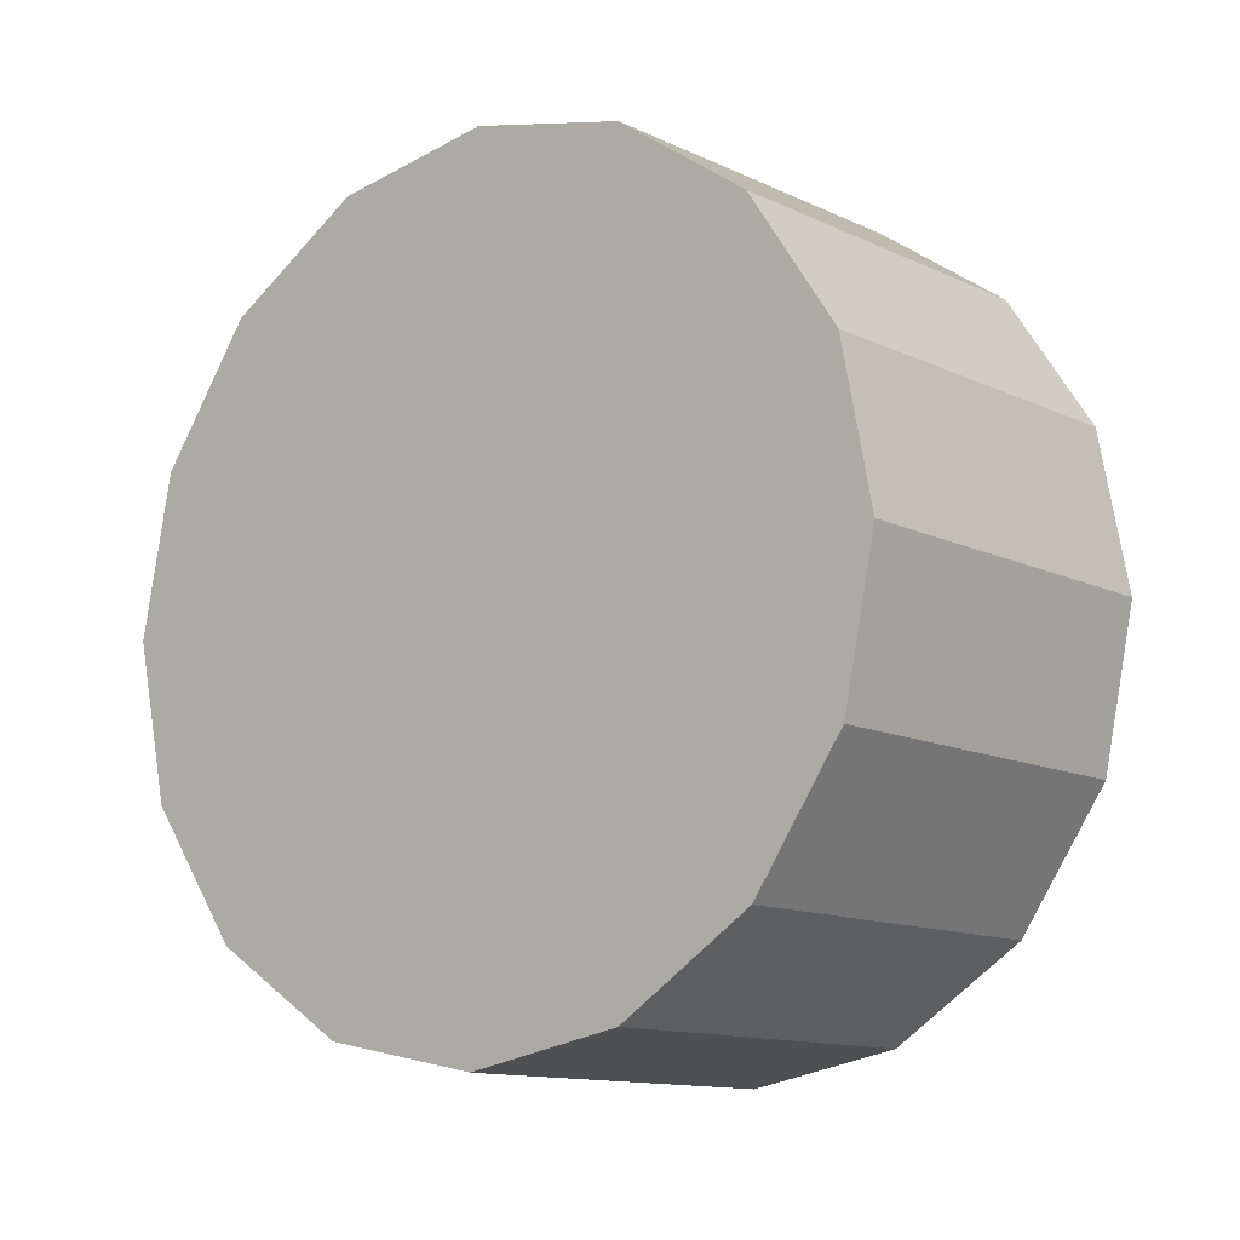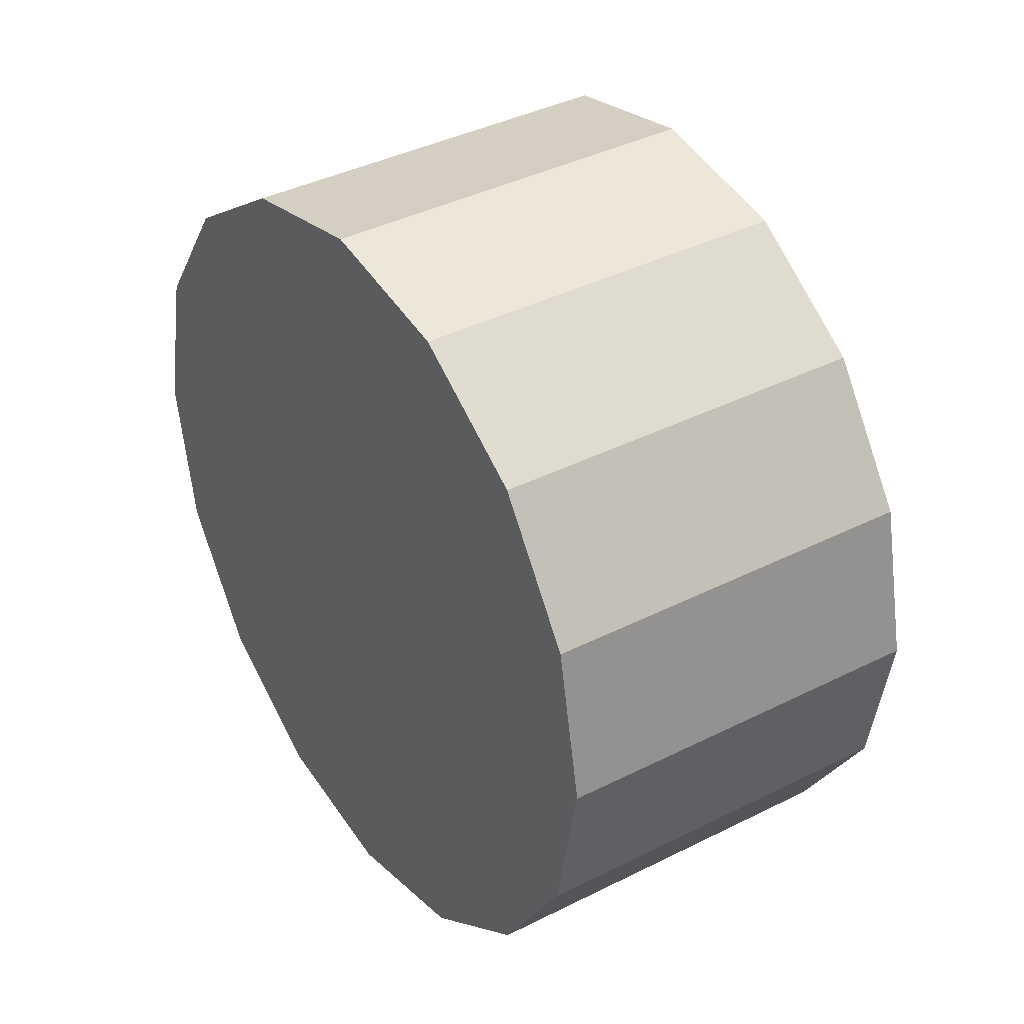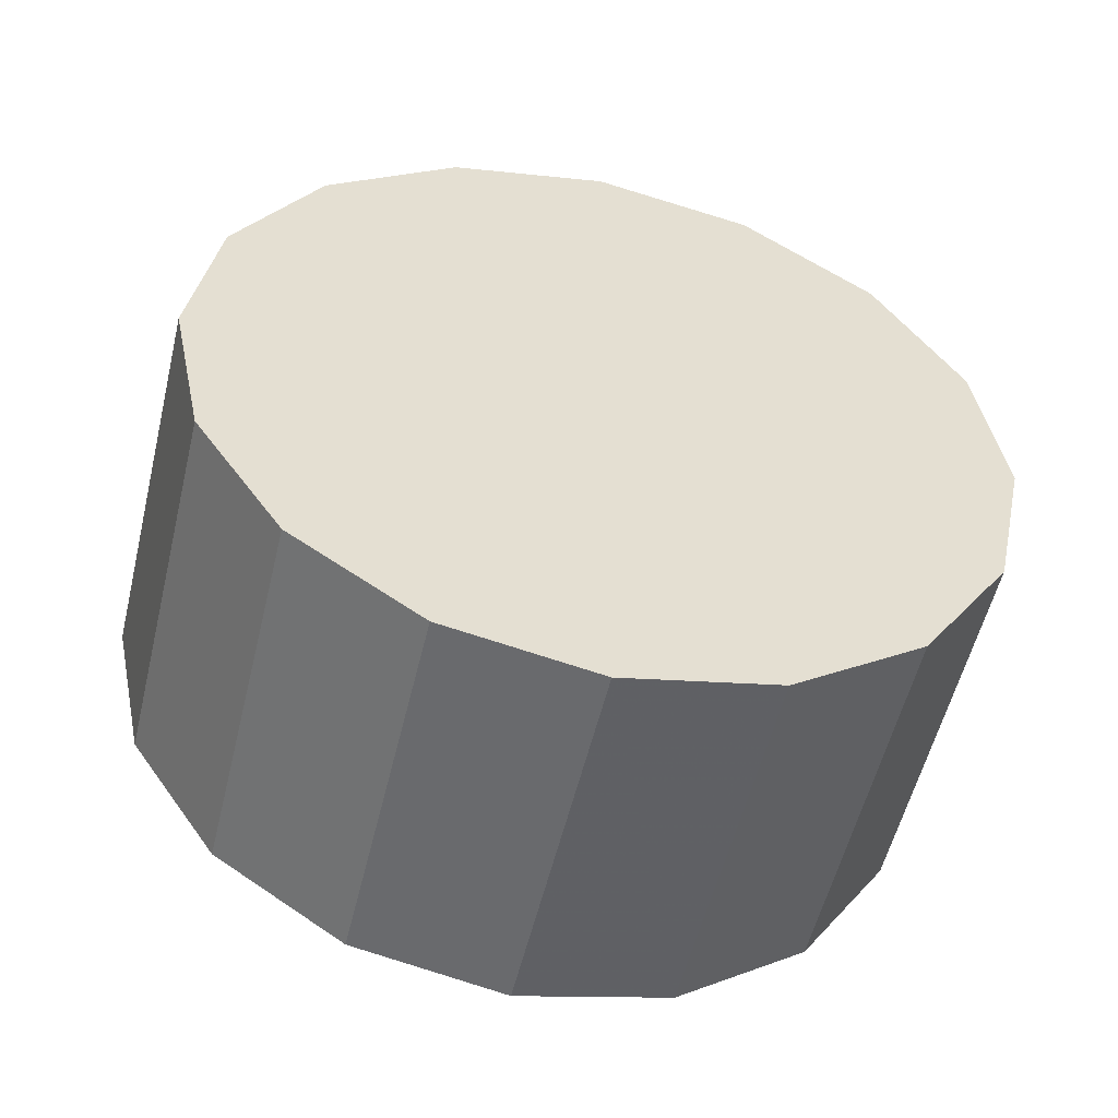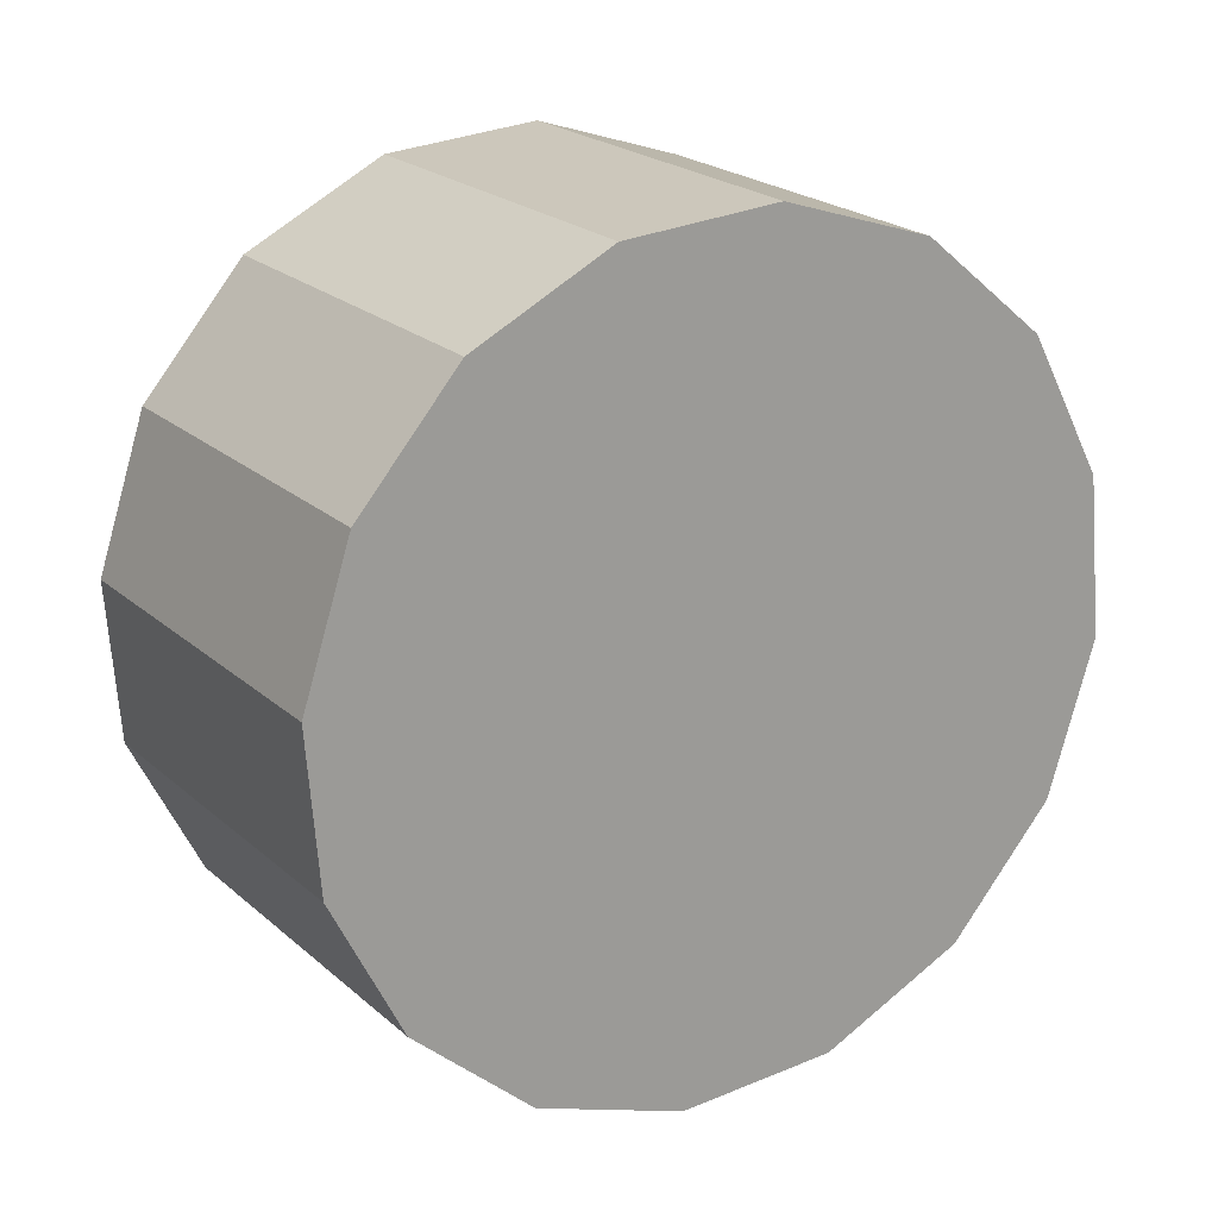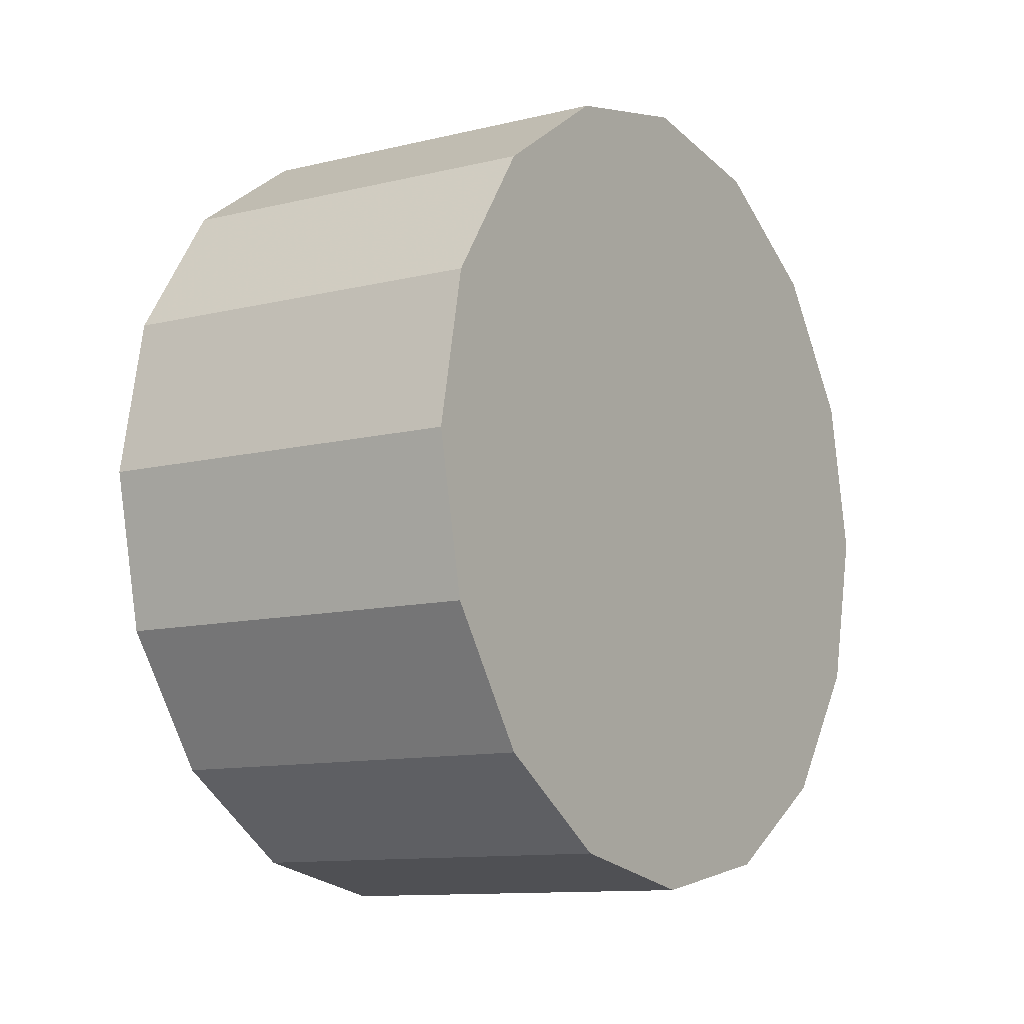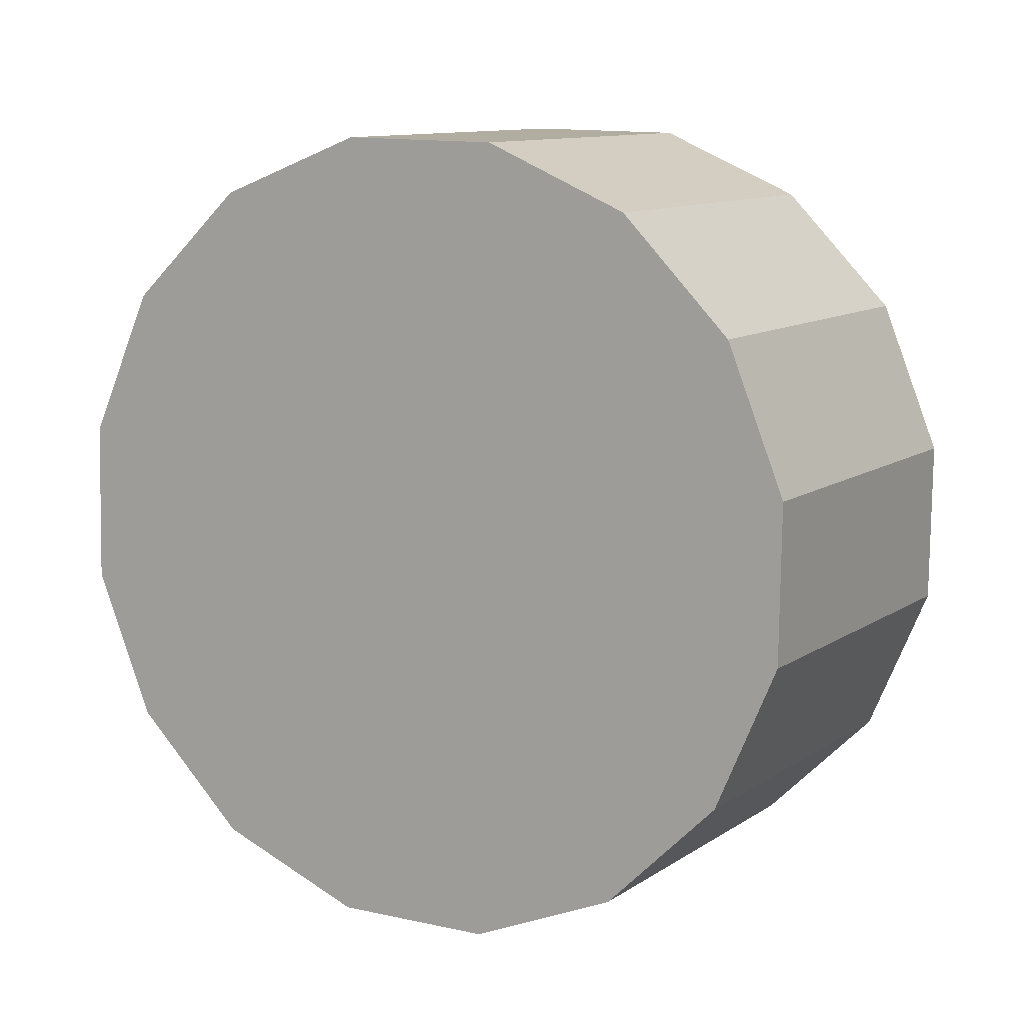
<metadata>
{"format":"obj","ext":"obj","renderer":"f3d","projection":"perspective","resolution":1024,"background":"white","views":[{"elev":-11.0,"azim":83.8,"up":"+Z"},{"elev":37.1,"azim":-78.5,"up":"+Z"},{"elev":-52.2,"azim":32.0,"up":"+Z"},{"elev":76.6,"azim":-138.5,"up":"+Y"},{"elev":-10.0,"azim":168.9,"up":"+Z"},{"elev":64.2,"azim":-45.6,"up":"+Y"}]}
</metadata>
<code>
v -0.338 -0.9363 -3.58
v -0.3296 -0.9279 -3.597
v -0.3267 -0.925 -3.618
v -0.3296 -0.9279 -3.639
v -0.338 -0.9363 -3.657
v -0.3505 -0.9488 -3.669
v -0.3652 -0.9636 -3.673
v -0.38 -0.9783 -3.669
v -0.3925 -0.9909 -3.657
v -0.4009 -0.9992 -3.639
v -0.4038 -1.002 -3.618
v -0.4009 -0.9992 -3.597
v -0.3925 -0.9909 -3.58
v -0.38 -0.9783 -3.568
v -0.3652 -0.9636 -3.564
v -0.3505 -0.9488 -3.568
v -0.3652 -0.9636 -3.618
v -0.3652 -0.9636 -3.618
v -0.3652 -0.9636 -3.618
v -0.3652 -0.9636 -3.618
v -0.3652 -0.9636 -3.618
v -0.3652 -0.9636 -3.618
v -0.3652 -0.9636 -3.618
v -0.3652 -0.9636 -3.618
v -0.3652 -0.9636 -3.618
v -0.3652 -0.9636 -3.618
v -0.3652 -0.9636 -3.618
v -0.3652 -0.9636 -3.618
v -0.3652 -0.9636 -3.618
v -0.3652 -0.9636 -3.618
v -0.3652 -0.9636 -3.618
v -0.3652 -0.9636 -3.618
v -0.3751 -0.8992 -3.58
v -0.3667 -0.8908 -3.597
v -0.3638 -0.8879 -3.618
v -0.3667 -0.8908 -3.639
v -0.3751 -0.8992 -3.657
v -0.3876 -0.9117 -3.669
v -0.4024 -0.9265 -3.673
v -0.4171 -0.9412 -3.669
v -0.4296 -0.9538 -3.657
v -0.438 -0.9621 -3.639
v -0.4409 -0.9651 -3.618
v -0.438 -0.9621 -3.597
v -0.4296 -0.9538 -3.58
v -0.4171 -0.9412 -3.568
v -0.4024 -0.9265 -3.564
v -0.3876 -0.9117 -3.568
v -0.4024 -0.9265 -3.618
v -0.4024 -0.9265 -3.618
v -0.4024 -0.9265 -3.618
v -0.4024 -0.9265 -3.618
v -0.4024 -0.9265 -3.618
v -0.4024 -0.9265 -3.618
v -0.4024 -0.9265 -3.618
v -0.4024 -0.9265 -3.618
v -0.4024 -0.9265 -3.618
v -0.4024 -0.9265 -3.618
v -0.4024 -0.9265 -3.618
v -0.4024 -0.9265 -3.618
v -0.4024 -0.9265 -3.618
v -0.4024 -0.9265 -3.618
v -0.4024 -0.9265 -3.618
v -0.4024 -0.9265 -3.618
f 33 34 49
f 49 34 50
f 34 35 50
f 50 35 51
f 35 36 51
f 51 36 52
f 36 37 52
f 52 37 53
f 37 38 53
f 53 38 54
f 38 39 54
f 54 39 55
f 39 40 55
f 55 40 56
f 40 41 56
f 56 41 57
f 41 42 57
f 57 42 58
f 42 43 58
f 58 43 59
f 43 44 59
f 59 44 60
f 44 45 60
f 60 45 61
f 45 46 61
f 61 46 62
f 46 47 62
f 62 47 63
f 47 48 63
f 63 48 64
f 48 33 64
f 64 33 49
f 2 1 17
f 2 17 18
f 3 2 18
f 3 18 19
f 4 3 19
f 4 19 20
f 5 4 20
f 5 20 21
f 6 5 21
f 6 21 22
f 7 6 22
f 7 22 23
f 8 7 23
f 8 23 24
f 9 8 24
f 9 24 25
f 10 9 25
f 10 25 26
f 11 10 26
f 11 26 27
f 12 11 27
f 12 27 28
f 13 12 28
f 13 28 29
f 14 13 29
f 14 29 30
f 15 14 30
f 15 30 31
f 16 15 31
f 16 31 32
f 1 16 32
f 1 32 17
f 49 50 17
f 17 50 18
f 50 51 18
f 18 51 19
f 51 52 19
f 19 52 20
f 52 53 20
f 20 53 21
f 53 54 21
f 21 54 22
f 54 55 22
f 22 55 23
f 55 56 23
f 23 56 24
f 56 57 24
f 24 57 25
f 57 58 25
f 25 58 26
f 58 59 26
f 26 59 27
f 59 60 27
f 27 60 28
f 60 61 28
f 28 61 29
f 61 62 29
f 29 62 30
f 62 63 30
f 30 63 31
f 63 64 31
f 31 64 32
f 64 49 32
f 32 49 17
f 1 2 33
f 33 2 34
f 2 3 34
f 34 3 35
f 3 4 35
f 35 4 36
f 4 5 36
f 36 5 37
f 5 6 37
f 37 6 38
f 6 7 38
f 38 7 39
f 7 8 39
f 39 8 40
f 8 9 40
f 40 9 41
f 9 10 41
f 41 10 42
f 10 11 42
f 42 11 43
f 11 12 43
f 43 12 44
f 12 13 44
f 44 13 45
f 13 14 45
f 45 14 46
f 14 15 46
f 46 15 47
f 15 16 47
f 47 16 48
f 16 1 48
f 48 1 33

</code>
